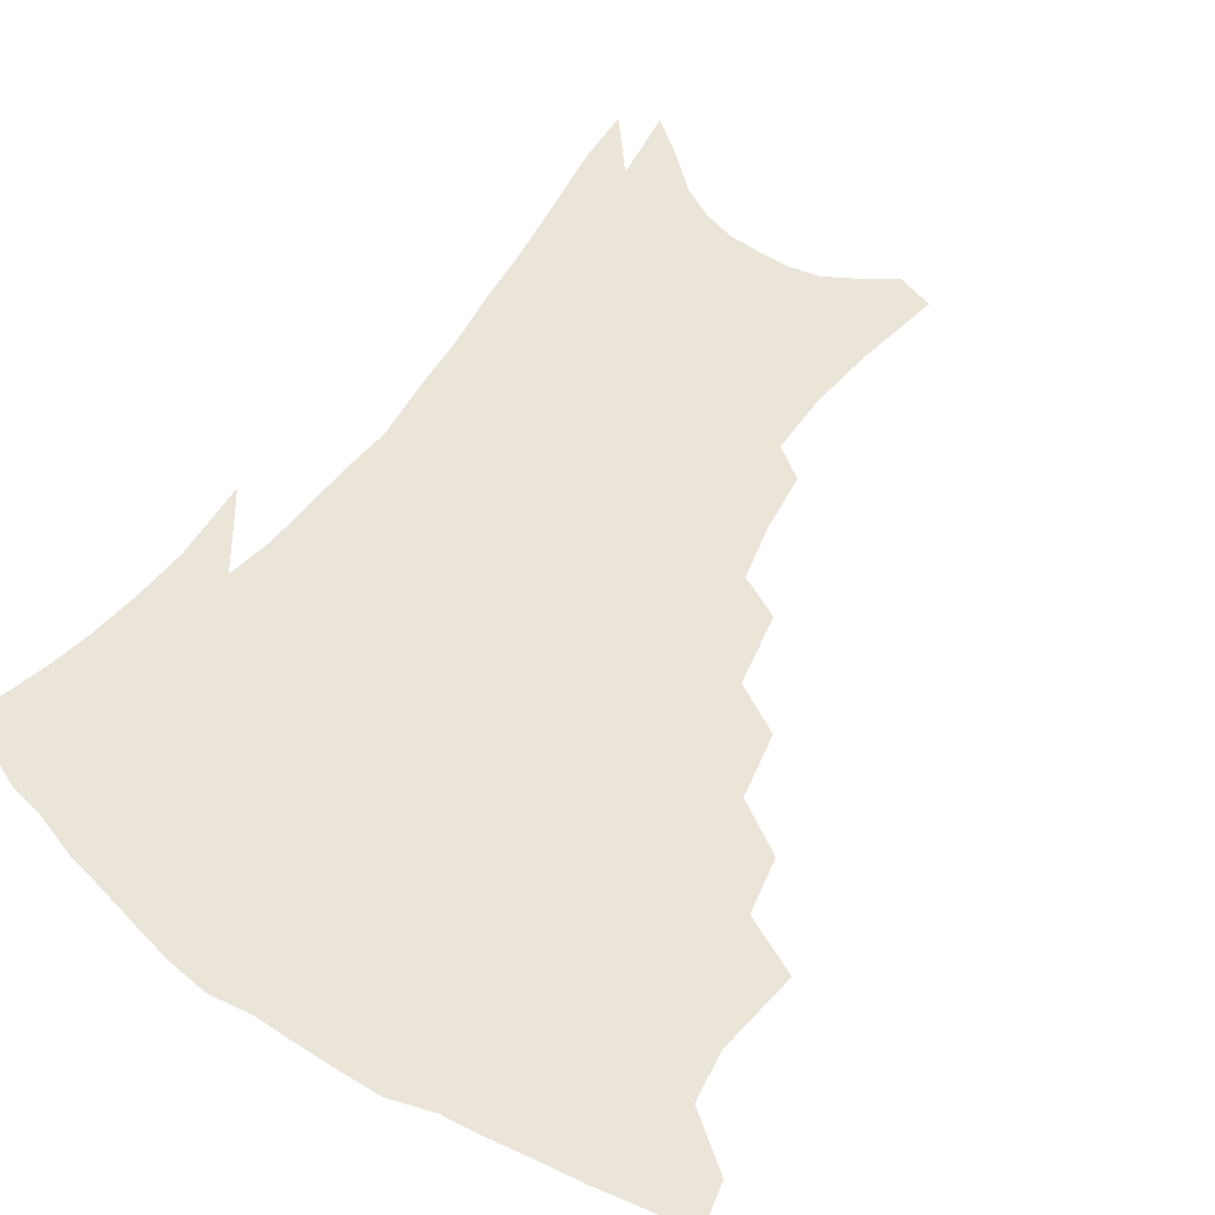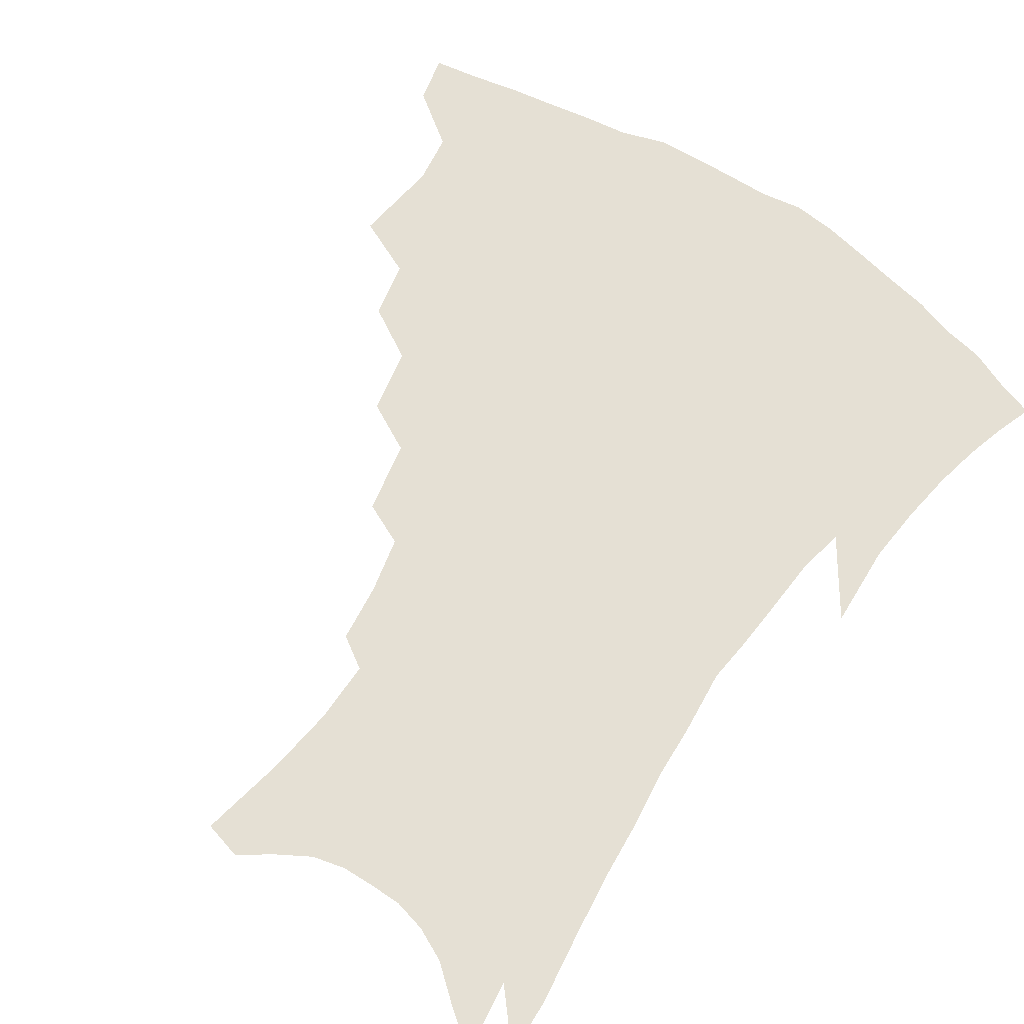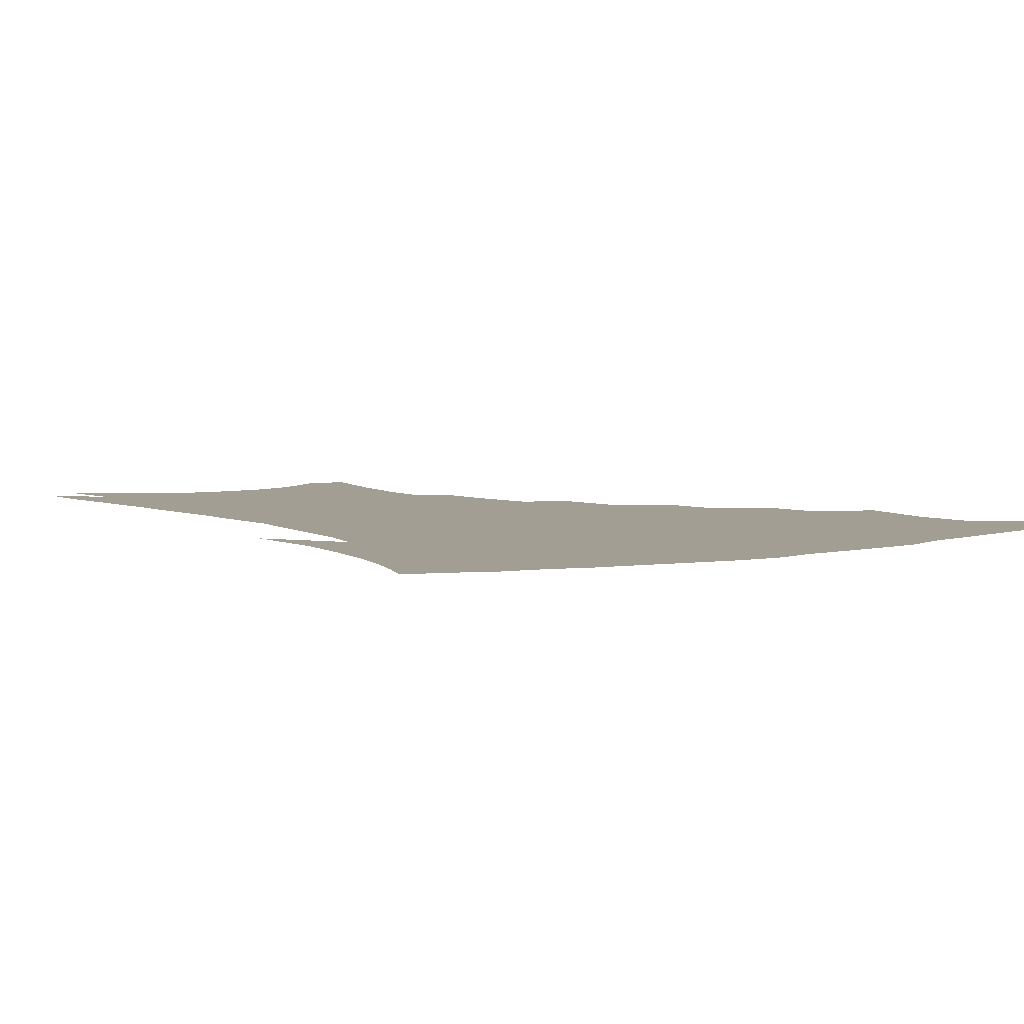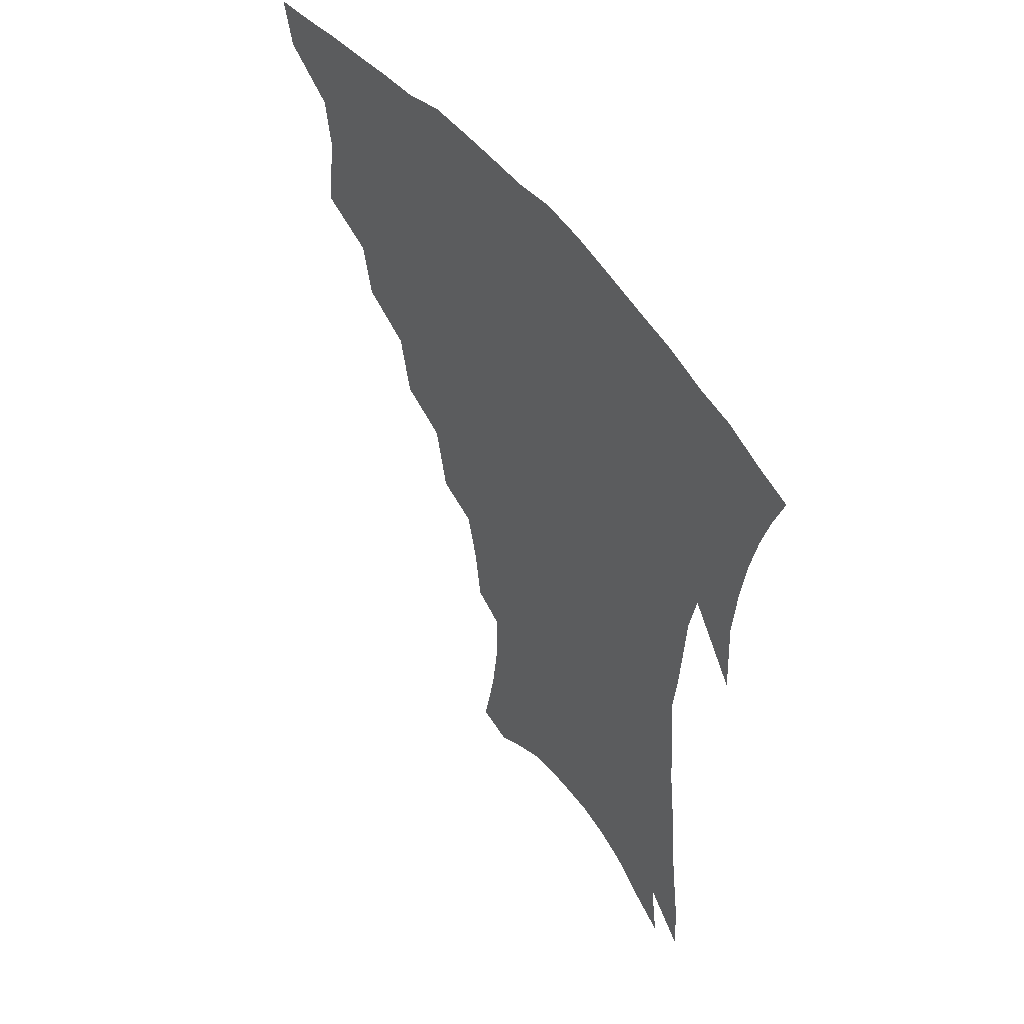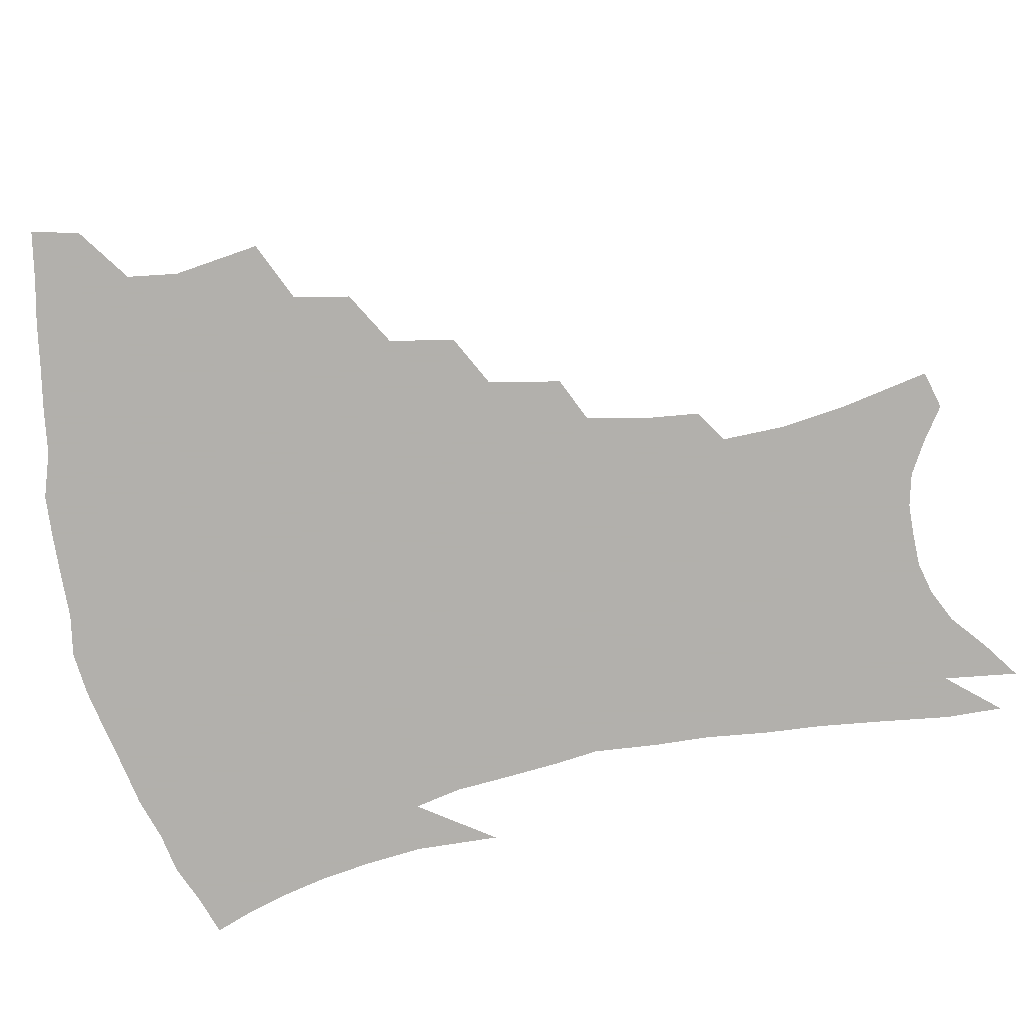
<metadata>
{"format":"obj","ext":"obj","renderer":"f3d","projection":"perspective","resolution":1024,"background":"white","views":[{"elev":59.2,"azim":-144.6,"up":"+Z"},{"elev":65.8,"azim":34.3,"up":"+Z"},{"elev":5.2,"azim":145.7,"up":"+Z"},{"elev":51.7,"azim":54.2,"up":"+Y"},{"elev":-78.6,"azim":-78.0,"up":"+Z"}]}
</metadata>
<code>
v 442.8 393.9 0
v 439.2 409.5 0
v 459.6 336.3 0
v 463.2 364.6 0
v 460.7 381.2 0
v 458.3 396.9 0
v 454.9 412.3 0
v 482.9 309 0
v 479.1 327.6 0
v 480.7 353.5 0
v 479 370.3 0
v 475.9 385.1 0
v 472.9 400 0
v 469.7 415.5 0
v 505 277.3 0
v 500.6 298.8 0
v 499.4 323.8 0
v 496.4 340.1 0
v 496 359.4 0
v 493.6 374.1 0
v 490.7 388.2 0
v 487.7 402.8 0
v 484.8 417.9 0
v 526.4 244.7 0
v 521.6 268.6 0
v 517 288.6 0
v 514.9 312.5 0
v 513.5 331.9 0
v 512.2 349.2 0
v 509.5 362.5 0
v 507.4 376.9 0
v 504.9 390.9 0
v 502.4 405 0
v 499.4 420.6 0
v 547.3 200.4 0
v 544.9 219.7 0
v 540.6 238.3 0
v 536.1 259.5 0
v 532.4 279.9 0
v 529 297.3 0
v 527.2 316.3 0
v 526.7 336.9 0
v 525.2 352 0
v 523.2 365.6 0
v 521.2 379.4 0
v 518.9 393.4 0
v 516.5 408.1 0
v 514.1 422.7 0
v 549.7 121.6 0
v 555.2 150.5 0
v 557.9 173.1 0
v 557.9 193.6 0
v 556.1 214.8 0
v 553 230.8 0
v 549.5 249.7 0
v 546 267.2 0
v 543.7 289.2 0
v 541.8 307.1 0
v 540.7 325 0
v 539.4 340 0
v 538.2 354.3 0
v 536.9 368.2 0
v 534.7 381.5 0
v 533.2 395.4 0
v 531.1 410.1 0
v 528.9 427.6 0
v 562.2 118.4 0
v 564.2 139.6 0
v 567.7 166.1 0
v 567.2 181.7 0
v 566.7 204 0
v 564.6 223.9 0
v 562 242.2 0
v 559 257.3 0
v 556.5 275.8 0
v 554.9 295.4 0
v 553.6 312.2 0
v 553 329 0
v 551.5 341.6 0
v 551.2 356.6 0
v 550.4 370.1 0
v 549.3 383.1 0
v 547.7 396.7 0
v 545.4 412.1 0
v 543.4 428.5 0
v 572.8 125.9 0
v 575.7 150.6 0
v 577.4 174.4 0
v 576.6 192.2 0
v 575.2 211.3 0
v 573.4 232.6 0
v 571 247.1 0
v 568.9 265.1 0
v 567.3 283.6 0
v 565.8 298.9 0
v 565 315.4 0
v 564.9 331.8 0
v 564 344 0
v 563.9 358.3 0
v 563.3 371.2 0
v 562.6 384.1 0
v 561.8 397.3 0
v 560.1 411.8 0
v 557.7 429.1 0
v 583.6 132.2 0
v 586 158.2 0
v 586 175.9 0
v 585.2 196.4 0
v 583.8 213.1 0
v 582.1 234.5 0
v 580.3 250.4 0
v 578.6 267.2 0
v 577.5 286.9 0
v 576.9 303.9 0
v 576.5 318.8 0
v 576.2 332.5 0
v 576.3 346 0
v 576.7 359.9 0
v 575.9 372 0
v 575.8 384.8 0
v 575.3 398 0
v 573.8 412.9 0
v 572 429.5 0
v 594.2 134.9 0
v 595.3 160 0
v 595 180.4 0
v 594 199 0
v 592.6 221.1 0
v 591 237.4 0
v 589.7 253.4 0
v 588.4 270.2 0
v 587.7 290.4 0
v 587.5 306.3 0
v 587.3 319.2 0
v 587.6 333.2 0
v 588.1 347 0
v 588.8 360.3 0
v 589.5 372.9 0
v 589.2 385.2 0
v 588.9 398 0
v 587.5 413.9 0
v 585.8 431.9 0
v 604.8 135.3 0
v 604.7 161.6 0
v 603.9 182.7 0
v 602.8 200.9 0
v 601.4 220.9 0
v 599.9 238.4 0
v 599 256.1 0
v 598.2 272.8 0
v 597.7 290.2 0
v 597.7 305.4 0
v 598 319.3 0
v 598.8 334.2 0
v 599.4 346.2 0
v 601 361.1 0
v 601.6 372.9 0
v 602 385.1 0
v 602 398.3 0
v 601.8 412.7 0
v 600.2 430.5 0
v 615.6 135.3 0
v 614.9 155.8 0
v 613.2 180 0
v 611.8 200.6 0
v 610.2 221.2 0
v 609.6 234.7 0
v 608.3 255.1 0
v 607.7 272.7 0
v 607.7 289.2 0
v 608 304.2 0
v 608.6 321 0
v 609.6 333.3 0
v 611.1 347.7 0
v 612.3 360.6 0
v 613.7 372.1 0
v 615 384.3 0
v 615.8 396.9 0
v 615.9 410.8 0
v 615 427.6 0
v 626.2 132.7 0
v 624.7 153.7 0
v 622.4 179.1 0
v 620.8 199.7 0
v 619.2 219.7 0
v 618.3 237.6 0
v 617.6 254.4 0
v 617.5 269.9 0
v 617.6 286 0
v 618.2 301.5 0
v 619.1 317.4 0
v 620.3 333.1 0
v 622 346.1 0
v 623.6 358.2 0
v 625.5 371 0
v 627.3 383.1 0
v 628.9 395.3 0
v 629.7 408.6 0
v 629.6 424.6 0
v 637.1 127.6 0
v 635.1 148.8 0
v 632.2 175.4 0
v 630.4 195.9 0
v 628.7 215.8 0
v 628.4 231.3 0
v 627 251.3 0
v 627 267 0
v 627.7 281.5 0
v 628.2 298.6 0
v 629.2 315.5 0
v 631 328.4 0
v 632.6 344.9 0
v 634.7 356.5 0
v 637 369.5 0
v 639.3 381.5 0
v 642 393.2 0
v 643.3 405.7 0
v 643.4 422 0
v 649.5 117.3 0
v 645.8 143.6 0
v 643.7 165.5 0
v 640.7 189.3 0
v 638.4 210.8 0
v 637.5 228.4 0
v 637.2 244.6 0
v 636.8 261.7 0
v 637.2 277.5 0
v 638 294.8 0
v 639.3 310.8 0
v 641.2 325.9 0
v 643 341 0
v 645.4 355.1 0
v 648.2 366.9 0
v 650.7 378.7 0
v 653.6 391.1 0
v 656 402.9 0
v 657.6 417.5 0
v 661.5 108.8 0
v 658.1 133.2 0
v 655.3 156.2 0
v 653.1 177.2 0
v 650.2 199.7 0
v 648.9 218.3 0
v 647.8 236.4 0
v 647.1 254.2 0
v 646.7 272.4 0
v 648.4 286.5 0
v 649.7 303.2 0
v 651.3 320.7 0
v 653.1 337.4 0
v 656.2 350 0
v 659.1 365.1 0
v 662.2 377.1 0
v 665.2 388.5 0
v 668.1 400.4 0
v 670.6 415.2 0
v 672.9 116.2 0
v 672.1 134.9 0
v 668.8 158.2 0
v 666 180 0
v 664.4 198.9 0
v 661.7 219.9 0
v 660.8 237.6 0
v 658.7 259.3 0
v 660.2 273.4 0
v 661.3 290.5 0
v 662.4 309.9 0
v 665.5 325.5 0
v 666.4 346.6 0
v 669.6 360.3 0
v 673.3 372.7 0
v 676.6 385.3 0
v 680.1 397 0
v 683.9 409.6 0
v 682.7 300.7 0
v 681.2 328.5 0
v 682.7 347.6 0
v 685.1 364.9 0
v 688.3 380.1 0
v 692 393.2 0
v 696.3 405.5 0
f 5 6 1
f 1 6 2
f 6 7 2
f 9 10 3
f 3 10 4
f 10 11 4
f 4 11 5
f 11 12 5
f 5 12 6
f 12 13 6
f 6 13 7
f 13 14 7
f 16 17 8
f 8 17 9
f 17 18 9
f 9 18 10
f 18 19 10
f 10 19 11
f 19 20 11
f 11 20 12
f 20 21 12
f 12 21 13
f 21 22 13
f 13 22 14
f 22 23 14
f 25 26 15
f 15 26 16
f 26 27 16
f 16 27 17
f 27 28 17
f 17 28 18
f 28 29 18
f 18 29 19
f 29 30 19
f 19 30 20
f 30 31 20
f 20 31 21
f 31 32 21
f 21 32 22
f 32 33 22
f 22 33 23
f 33 34 23
f 37 38 24
f 24 38 25
f 38 39 25
f 25 39 26
f 39 40 26
f 26 40 27
f 40 41 27
f 27 41 28
f 41 42 28
f 28 42 29
f 42 43 29
f 29 43 30
f 43 44 30
f 30 44 31
f 44 45 31
f 31 45 32
f 45 46 32
f 32 46 33
f 46 47 33
f 33 47 34
f 47 48 34
f 52 53 35
f 35 53 36
f 53 54 36
f 36 54 37
f 54 55 37
f 37 55 38
f 55 56 38
f 38 56 39
f 56 57 39
f 39 57 40
f 57 58 40
f 40 58 41
f 58 59 41
f 41 59 42
f 59 60 42
f 42 60 43
f 60 61 43
f 43 61 44
f 61 62 44
f 44 62 45
f 62 63 45
f 45 63 46
f 63 64 46
f 46 64 47
f 64 65 47
f 47 65 48
f 65 66 48
f 67 68 49
f 49 68 50
f 68 69 50
f 50 69 51
f 69 70 51
f 51 70 52
f 70 71 52
f 52 71 53
f 71 72 53
f 53 72 54
f 72 73 54
f 54 73 55
f 73 74 55
f 55 74 56
f 74 75 56
f 56 75 57
f 75 76 57
f 57 76 58
f 76 77 58
f 58 77 59
f 77 78 59
f 59 78 60
f 78 79 60
f 60 79 61
f 79 80 61
f 61 80 62
f 80 81 62
f 62 81 63
f 81 82 63
f 63 82 64
f 82 83 64
f 64 83 65
f 83 84 65
f 65 84 66
f 84 85 66
f 67 86 68
f 86 87 68
f 68 87 69
f 87 88 69
f 69 88 70
f 88 89 70
f 70 89 71
f 89 90 71
f 71 90 72
f 90 91 72
f 72 91 73
f 91 92 73
f 73 92 74
f 92 93 74
f 74 93 75
f 93 94 75
f 75 94 76
f 94 95 76
f 76 95 77
f 95 96 77
f 77 96 78
f 96 97 78
f 78 97 79
f 97 98 79
f 79 98 80
f 98 99 80
f 80 99 81
f 99 100 81
f 81 100 82
f 100 101 82
f 82 101 83
f 101 102 83
f 83 102 84
f 102 103 84
f 84 103 85
f 103 104 85
f 86 105 87
f 105 106 87
f 87 106 88
f 106 107 88
f 88 107 89
f 107 108 89
f 89 108 90
f 108 109 90
f 90 109 91
f 109 110 91
f 91 110 92
f 110 111 92
f 92 111 93
f 111 112 93
f 93 112 94
f 112 113 94
f 94 113 95
f 113 114 95
f 95 114 96
f 114 115 96
f 96 115 97
f 115 116 97
f 97 116 98
f 116 117 98
f 98 117 99
f 117 118 99
f 99 118 100
f 118 119 100
f 100 119 101
f 119 120 101
f 101 120 102
f 120 121 102
f 102 121 103
f 121 122 103
f 103 122 104
f 122 123 104
f 105 124 106
f 124 125 106
f 106 125 107
f 125 126 107
f 107 126 108
f 126 127 108
f 108 127 109
f 127 128 109
f 109 128 110
f 128 129 110
f 110 129 111
f 129 130 111
f 111 130 112
f 130 131 112
f 112 131 113
f 131 132 113
f 113 132 114
f 132 133 114
f 114 133 115
f 133 134 115
f 115 134 116
f 134 135 116
f 116 135 117
f 135 136 117
f 117 136 118
f 136 137 118
f 118 137 119
f 137 138 119
f 119 138 120
f 138 139 120
f 120 139 121
f 139 140 121
f 121 140 122
f 140 141 122
f 122 141 123
f 141 142 123
f 124 143 125
f 143 144 125
f 125 144 126
f 144 145 126
f 126 145 127
f 145 146 127
f 127 146 128
f 146 147 128
f 128 147 129
f 147 148 129
f 129 148 130
f 148 149 130
f 130 149 131
f 149 150 131
f 131 150 132
f 150 151 132
f 132 151 133
f 151 152 133
f 133 152 134
f 152 153 134
f 134 153 135
f 153 154 135
f 135 154 136
f 154 155 136
f 136 155 137
f 155 156 137
f 137 156 138
f 156 157 138
f 138 157 139
f 157 158 139
f 139 158 140
f 158 159 140
f 140 159 141
f 159 160 141
f 141 160 142
f 160 161 142
f 143 162 144
f 162 163 144
f 144 163 145
f 163 164 145
f 145 164 146
f 164 165 146
f 146 165 147
f 165 166 147
f 147 166 148
f 166 167 148
f 148 167 149
f 167 168 149
f 149 168 150
f 168 169 150
f 150 169 151
f 169 170 151
f 151 170 152
f 170 171 152
f 152 171 153
f 171 172 153
f 153 172 154
f 172 173 154
f 154 173 155
f 173 174 155
f 155 174 156
f 174 175 156
f 156 175 157
f 175 176 157
f 157 176 158
f 176 177 158
f 158 177 159
f 177 178 159
f 159 178 160
f 178 179 160
f 160 179 161
f 179 180 161
f 162 181 163
f 181 182 163
f 163 182 164
f 182 183 164
f 164 183 165
f 183 184 165
f 165 184 166
f 184 185 166
f 166 185 167
f 185 186 167
f 167 186 168
f 186 187 168
f 168 187 169
f 187 188 169
f 169 188 170
f 188 189 170
f 170 189 171
f 189 190 171
f 171 190 172
f 190 191 172
f 172 191 173
f 191 192 173
f 173 192 174
f 192 193 174
f 174 193 175
f 193 194 175
f 175 194 176
f 194 195 176
f 176 195 177
f 195 196 177
f 177 196 178
f 196 197 178
f 178 197 179
f 197 198 179
f 179 198 180
f 198 199 180
f 181 200 182
f 200 201 182
f 182 201 183
f 201 202 183
f 183 202 184
f 202 203 184
f 184 203 185
f 203 204 185
f 185 204 186
f 204 205 186
f 186 205 187
f 205 206 187
f 187 206 188
f 206 207 188
f 188 207 189
f 207 208 189
f 189 208 190
f 208 209 190
f 190 209 191
f 209 210 191
f 191 210 192
f 210 211 192
f 192 211 193
f 211 212 193
f 193 212 194
f 212 213 194
f 194 213 195
f 213 214 195
f 195 214 196
f 214 215 196
f 196 215 197
f 215 216 197
f 197 216 198
f 216 217 198
f 198 217 199
f 217 218 199
f 200 219 201
f 219 220 201
f 201 220 202
f 220 221 202
f 202 221 203
f 221 222 203
f 203 222 204
f 222 223 204
f 204 223 205
f 223 224 205
f 205 224 206
f 224 225 206
f 206 225 207
f 225 226 207
f 207 226 208
f 226 227 208
f 208 227 209
f 227 228 209
f 209 228 210
f 228 229 210
f 210 229 211
f 229 230 211
f 211 230 212
f 230 231 212
f 212 231 213
f 231 232 213
f 213 232 214
f 232 233 214
f 214 233 215
f 233 234 215
f 215 234 216
f 234 235 216
f 216 235 217
f 235 236 217
f 217 236 218
f 236 237 218
f 219 238 220
f 238 239 220
f 220 239 221
f 239 240 221
f 221 240 222
f 240 241 222
f 222 241 223
f 241 242 223
f 223 242 224
f 242 243 224
f 224 243 225
f 243 244 225
f 225 244 226
f 244 245 226
f 226 245 227
f 245 246 227
f 227 246 228
f 246 247 228
f 228 247 229
f 247 248 229
f 229 248 230
f 248 249 230
f 230 249 231
f 249 250 231
f 231 250 232
f 250 251 232
f 232 251 233
f 251 252 233
f 233 252 234
f 252 253 234
f 234 253 235
f 253 254 235
f 235 254 236
f 254 255 236
f 236 255 237
f 255 256 237
f 239 257 240
f 257 258 240
f 240 258 241
f 258 259 241
f 241 259 242
f 259 260 242
f 242 260 243
f 260 261 243
f 243 261 244
f 261 262 244
f 244 262 245
f 262 263 245
f 245 263 246
f 263 264 246
f 246 264 247
f 264 265 247
f 247 265 248
f 265 266 248
f 248 266 249
f 266 267 249
f 249 267 250
f 267 268 250
f 250 268 251
f 268 269 251
f 251 269 252
f 269 270 252
f 252 270 253
f 270 271 253
f 253 271 254
f 271 272 254
f 254 272 255
f 272 273 255
f 255 273 256
f 273 274 256
f 268 275 269
f 275 276 269
f 269 276 270
f 276 277 270
f 270 277 271
f 277 278 271
f 271 278 272
f 278 279 272
f 272 279 273
f 279 280 273
f 273 280 274
f 280 281 274

</code>
